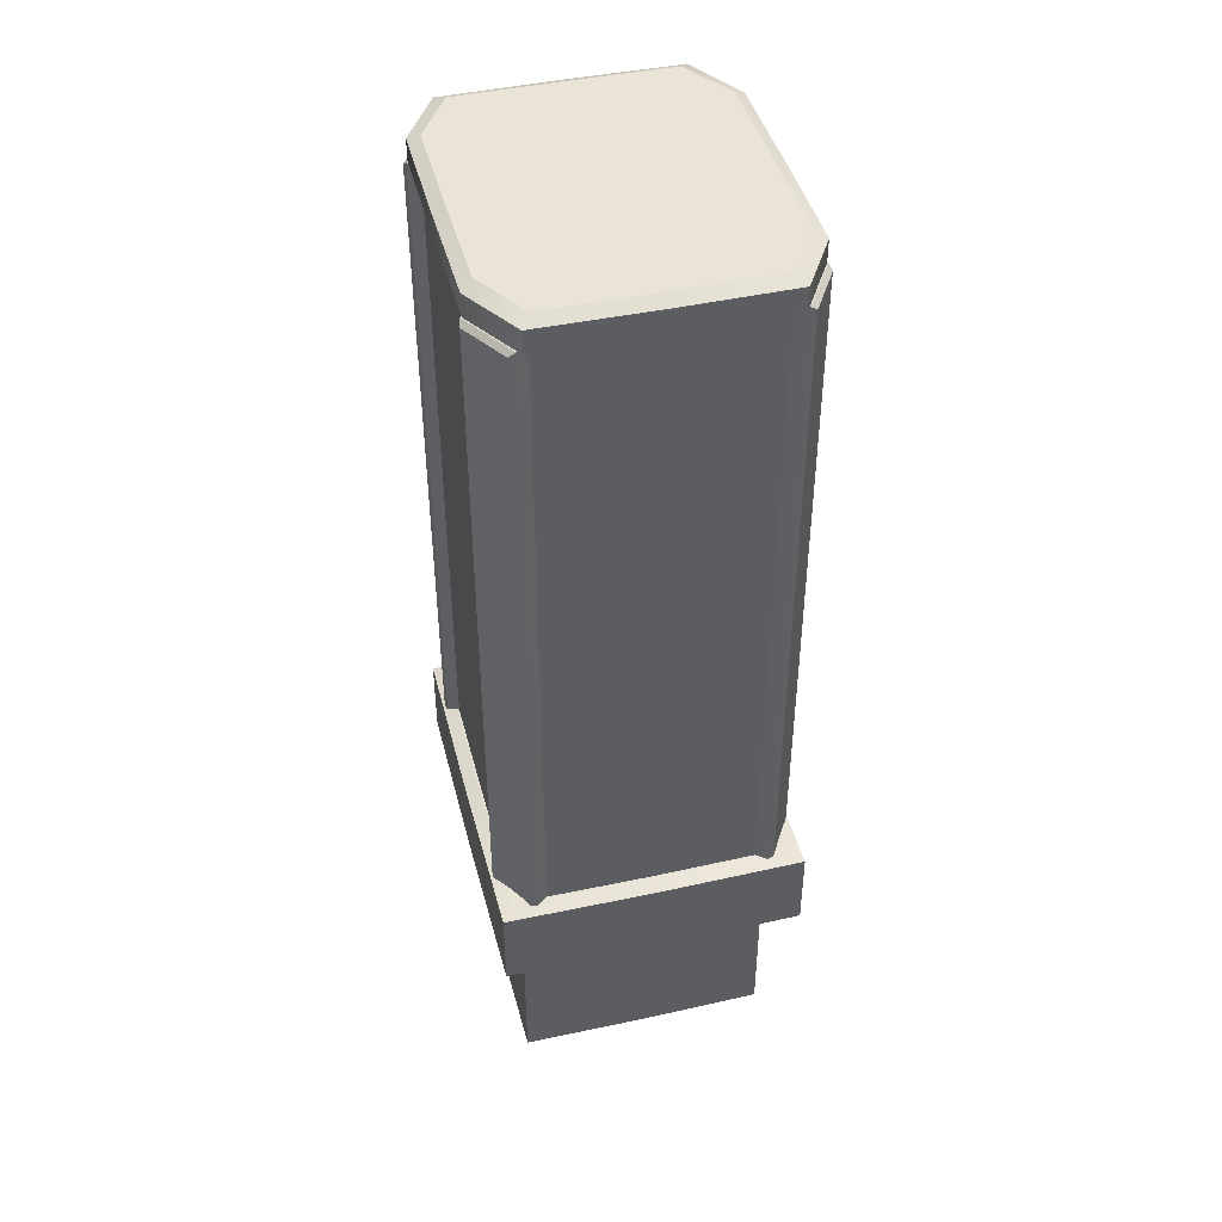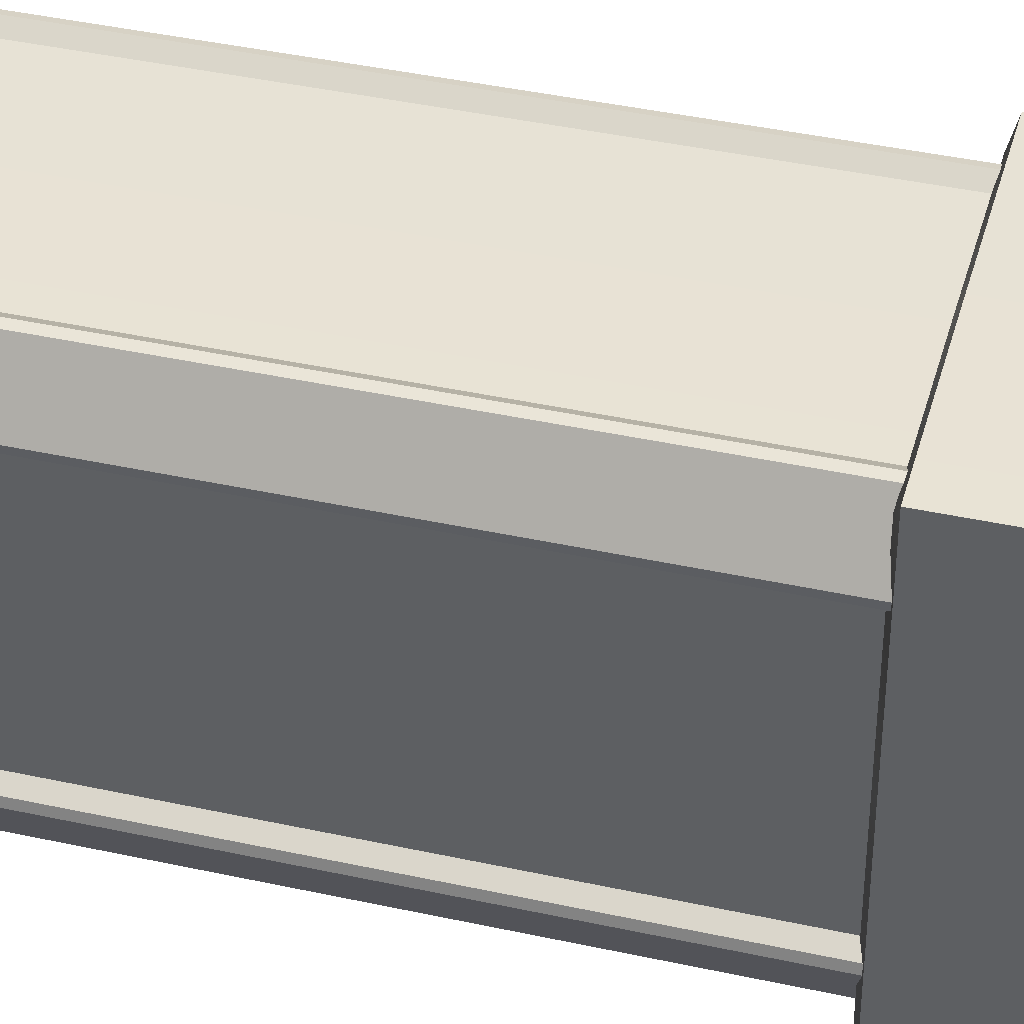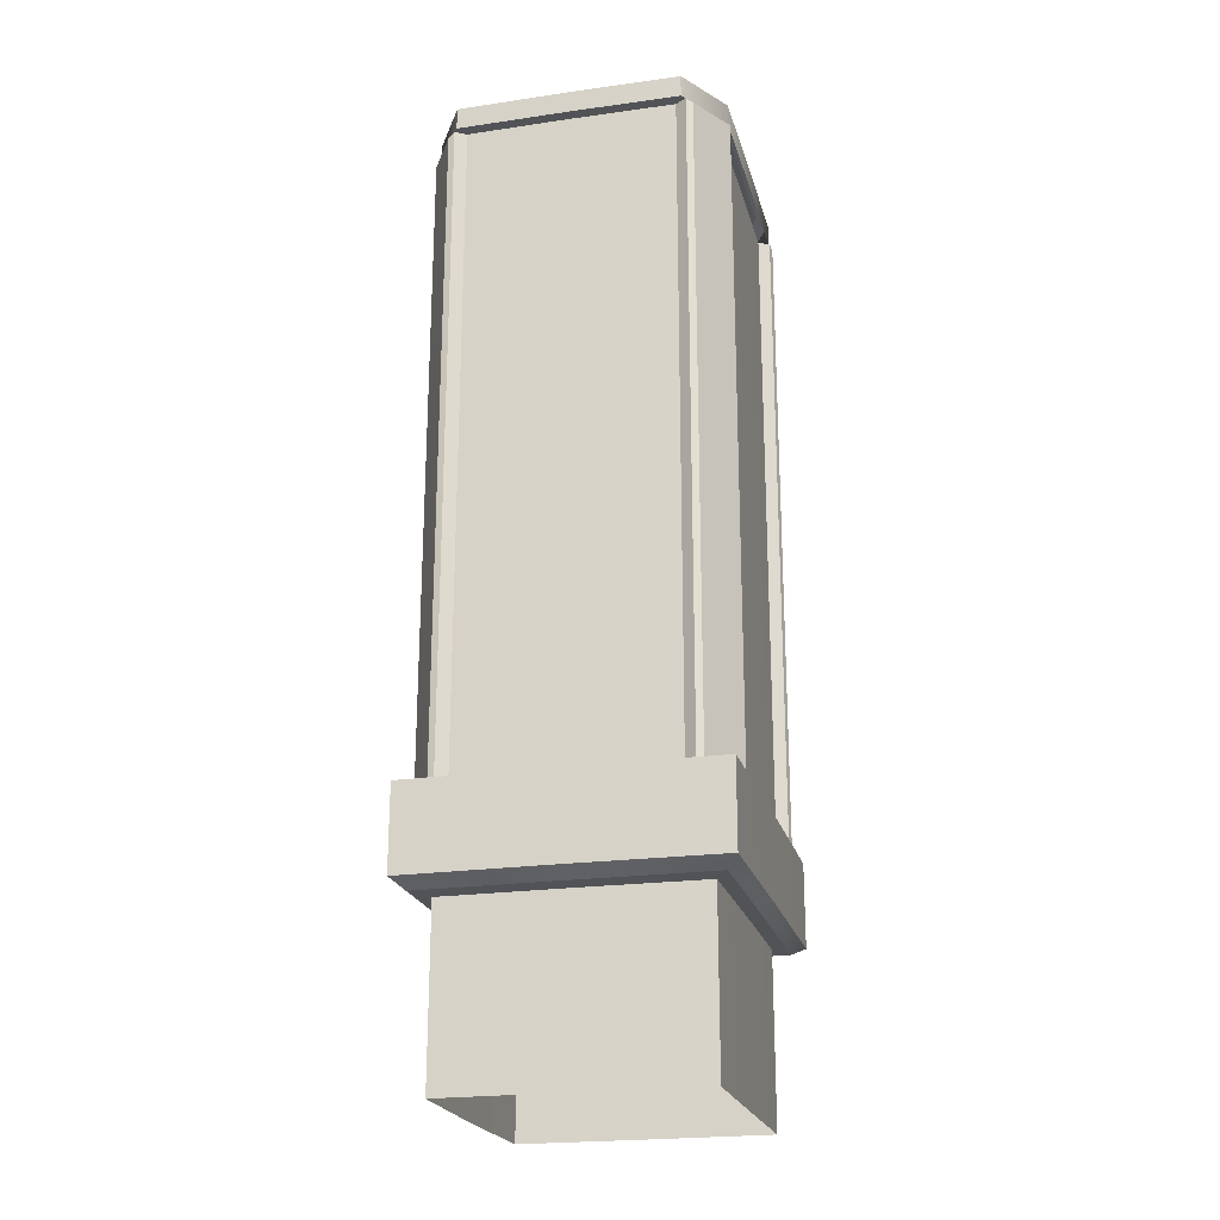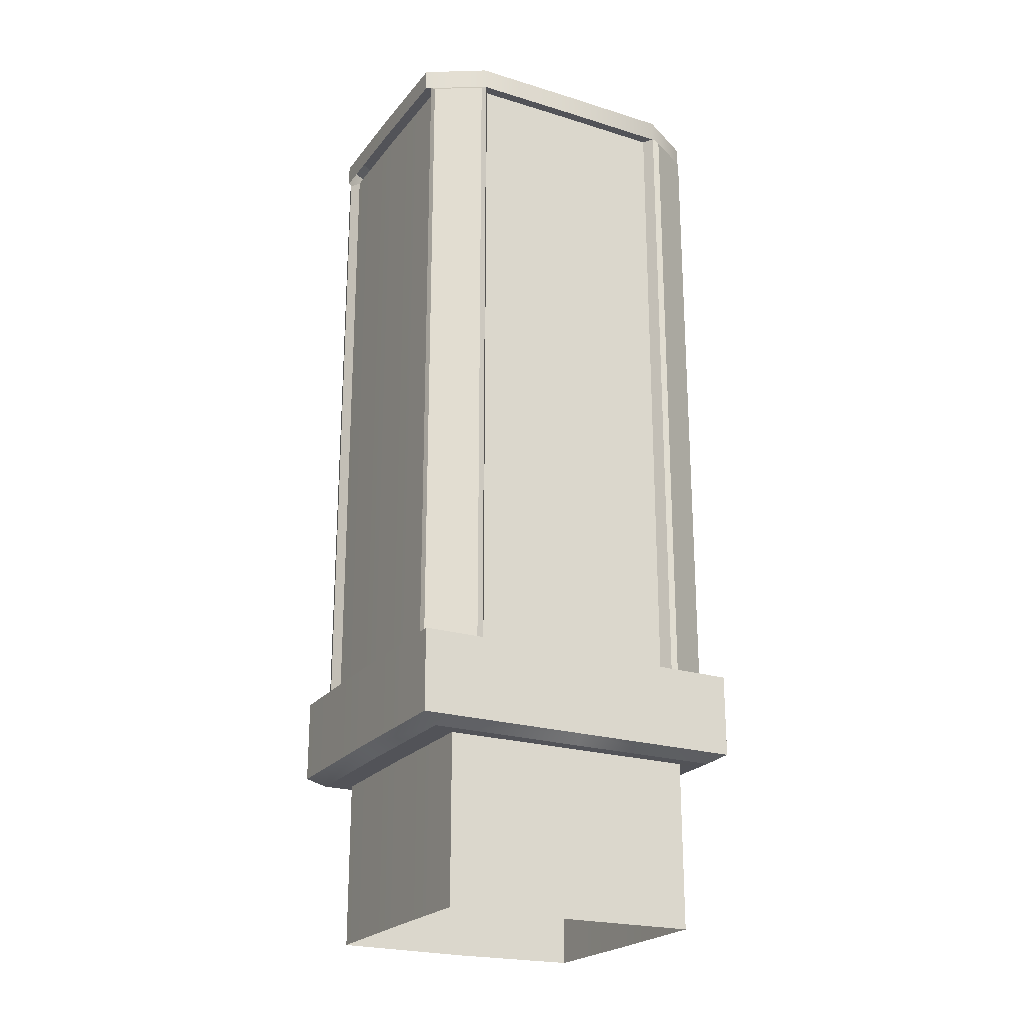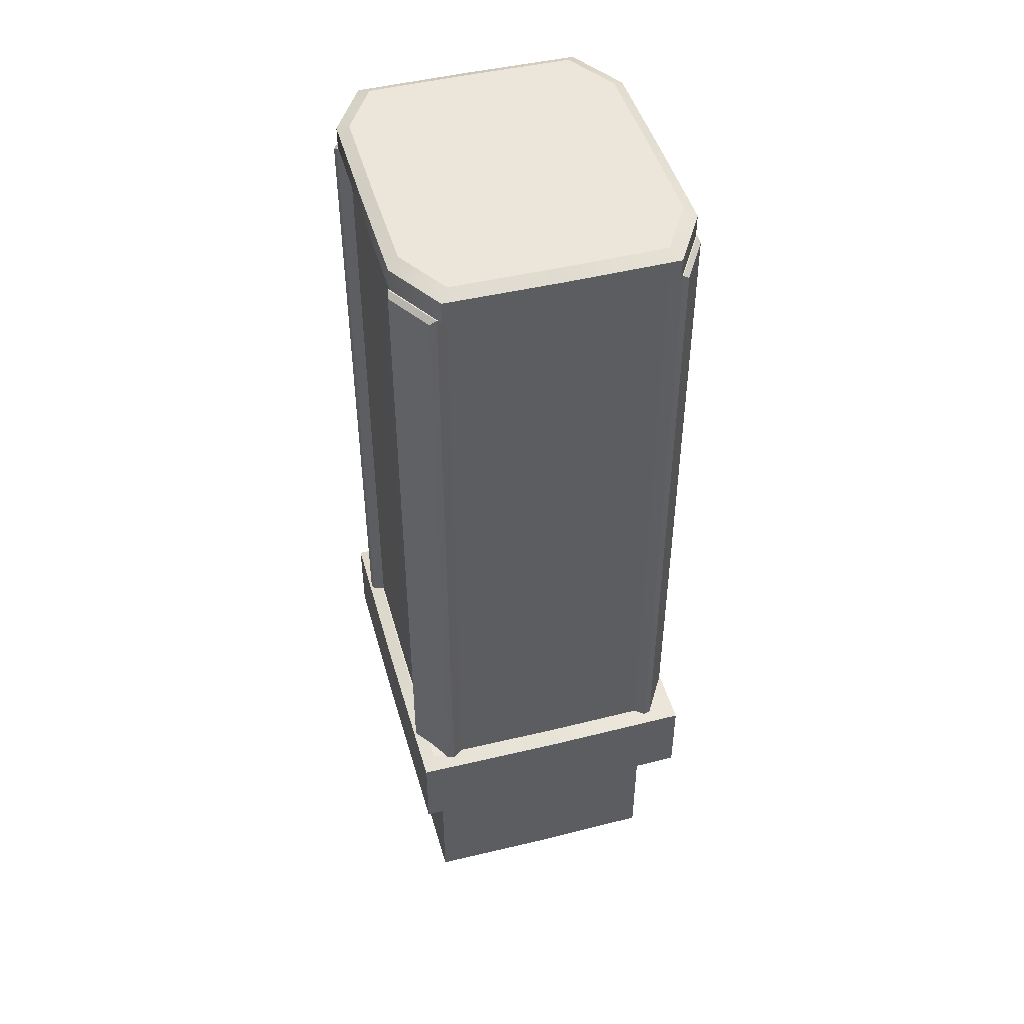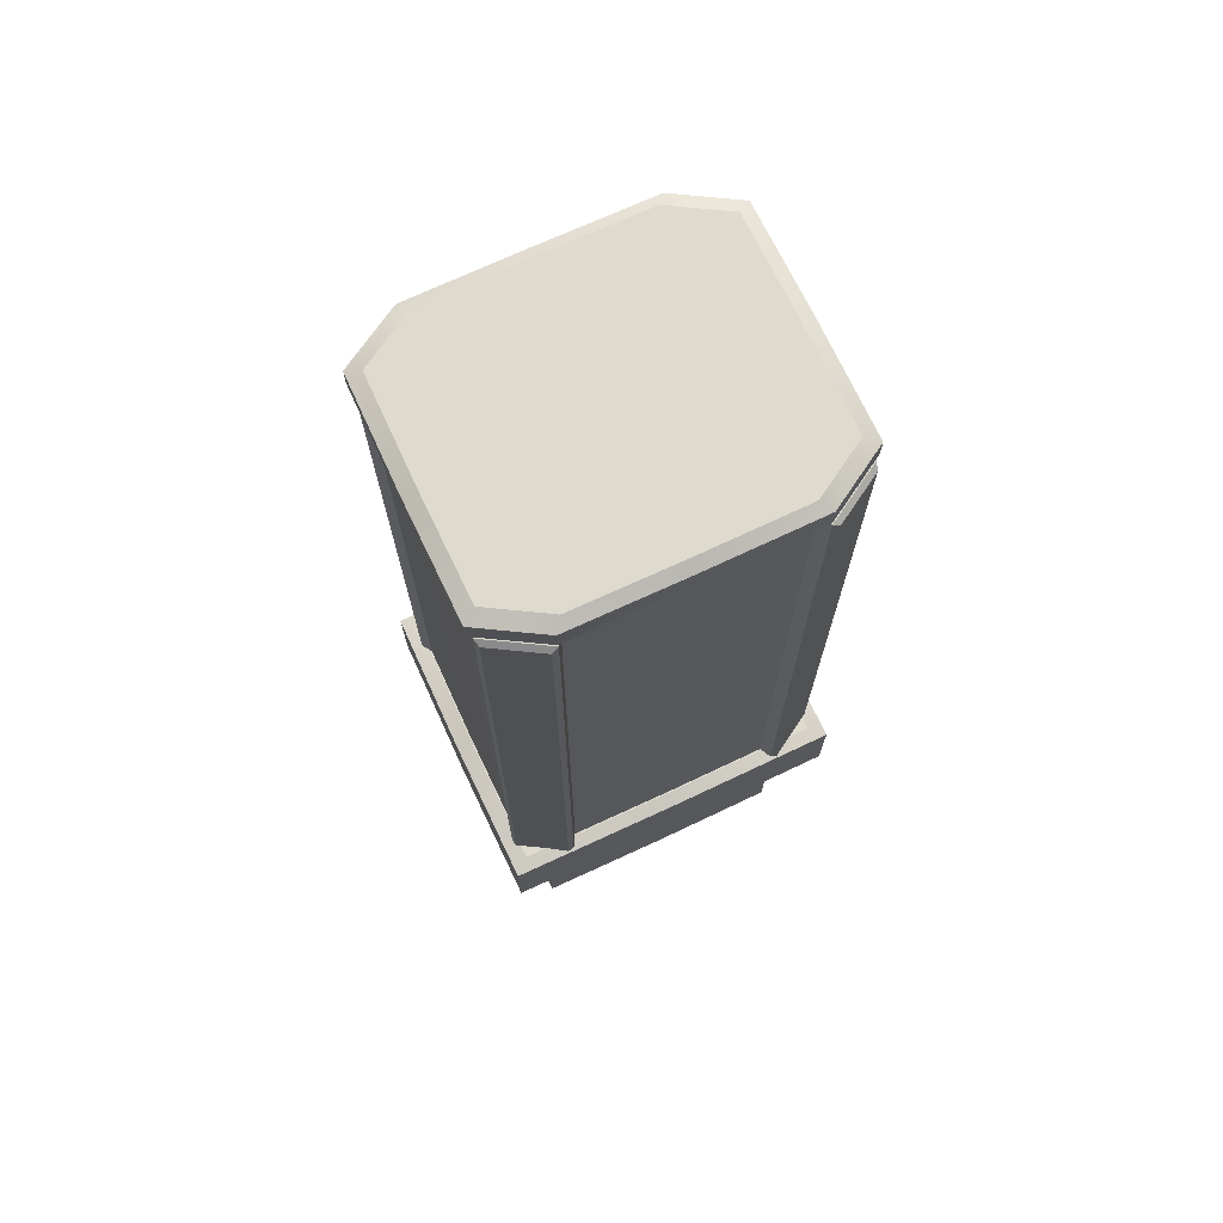
<metadata>
{"format":"obj","ext":"obj","renderer":"f3d","projection":"perspective","resolution":1024,"background":"white","views":[{"elev":43.9,"azim":-14.4,"up":"+Y"},{"elev":40.6,"azim":-74.9,"up":"+Z"},{"elev":-22.1,"azim":13.9,"up":"+Y"},{"elev":-22.6,"azim":-117.9,"up":"+Y"},{"elev":46.8,"azim":-15.6,"up":"+Y"},{"elev":71.1,"azim":-115.1,"up":"+Y"}]}
</metadata>
<code>
o alumsiding01.019_tree.002_tree.005_alumsiding01.019_tree.001
v 0 17.64 8.126
v 0 12.67 8.126
v 0 35.26 8.126
v 0 47.01 8.126
v 0 17.64 -8.126
v 0 12.67 -8.126
v 0 30.3 8.126
v -7.67 13.35 8.916
v 0 13.35 8.984
v 7.67 13.35 8.916
v 5.302 17.64 8.079
v 6.937 17.62 5.359
v 0 35.26 -8.126
v 0 47.01 -8.126
v 0 30.3 -8.126
v 5.302 12.67 8.079
v -7.67 13.35 -8.916
v 0 13.35 -8.984
v 6.937 12.67 5.359
v 7.67 13.35 -8.916
v 5.302 17.64 -8.079
v 6.938 17.62 -5.331
v 5.302 12.67 -8.079
v 6.938 12.67 -5.331
v 6.938 35.25 -5.331
v 5.302 35.26 -8.079
v -5.302 17.64 8.079
v 6.938 30.3 -5.331
v 5.302 30.3 -8.079
v 6.938 47 -5.331
v 5.302 47.01 -8.079
v -6.937 17.62 5.359
v -0 -0.1216 -6.805
v -6.343 -0.1216 -6.749
v -5.302 12.67 8.079
v -0 8.582 -6.805
v -6.937 12.67 5.359
v 6.343 -0.1216 -6.749
v 6.937 35.25 5.359
v -6.343 8.582 -6.749
v 5.302 35.26 8.079
v 6.343 8.582 -6.749
v -5.302 17.64 -8.079
v -6.938 17.62 -5.331
v -5.302 12.67 -8.079
v -6.938 12.67 -5.331
v 6.937 30.3 5.359
v 5.302 30.3 8.079
v 6.937 47 5.359
v 5.302 47.01 8.079
v -6.938 35.25 -5.331
v -5.302 35.26 -8.079
v -0 -0.1216 6.805
v -6.343 -0.1216 6.749
v -0 8.582 6.805
v 6.343 -0.1216 6.749
v -6.343 8.582 6.749
v 6.343 8.582 6.749
v -7.718 13.35 -0
v 7.718 13.35 -0
v 6.966 30.3 -0
v 6.966 17.59 0
v 6.966 12.67 0
v -6.938 30.3 -5.331
v -5.302 30.3 -8.079
v -6.938 47 -5.331
v 6.966 47 0
v 6.966 35.21 0
v -5.302 47.01 -8.079
v -6.937 35.25 5.359
v -6.379 -0.1684 0
v 6.379 -0.1684 0
v -6.379 8.567 -0
v 6.379 8.567 0
v 0 13.59 8.188
v -6.991 13.59 8.126
v 6.991 13.59 8.126
v -7.034 13.59 0
v -6.991 13.59 -8.126
v 0 13.59 -8.188
v 7.034 13.59 0
v 6.991 13.59 -8.126
v -5.302 35.26 8.079
v -6.937 30.3 5.359
v -5.302 30.3 8.079
v -6.937 47 5.359
v -5.302 47.01 8.079
v -6.966 30.3 -0
v -6.966 17.59 0
v -6.966 12.67 0
v -6.966 47 0
v -6.966 35.21 0
v -7.062 8.582 -8.02
v -7.67 9.049 -8.916
v 0 9.049 -8.984
v 0 8.582 -8.086
v 7.67 9.049 -8.916
v 7.062 8.582 -8.02
v -7.67 9.049 8.916
v -7.062 8.582 8.02
v 0 8.582 8.086
v 0 9.049 8.984
v 7.062 8.582 8.02
v 7.67 9.049 8.916
v -7.099 8.566 -0
v -7.718 9.033 -0
v 7.718 9.033 -0
v 7.099 8.566 0
v 0 47.03 8.702
v 0 47.03 -8.702
v 7.43 47.03 -5.709
v 5.678 47.03 -8.652
v 7.43 47.03 5.739
v 5.678 47.03 8.651
v -7.43 47.03 -5.709
v 7.46 47.02 -0.000338
v -5.678 47.03 -8.652
v -7.43 47.03 5.739
v -5.678 47.03 8.651
v -7.46 47.02 -0.000338
v -5.678 48.16 -8.652
v -7.43 48.16 -5.709
v 5.678 48.16 -8.652
v 7.43 48.16 -5.709
v 0 48.16 -8.702
v 5.678 48.16 8.651
v 7.43 48.16 5.739
v 0 48.16 8.702
v 7.46 48.16 -0.000338
v -5.678 48.16 8.651
v -7.43 48.16 5.739
v -7.46 48.16 -0.000338
v 5.866 12.67 8.418
v 6.2 12.92 8.334
v 6.2 17.64 8.334
v 5.866 17.64 8.418
v -7.584 35.25 6.032
v -7.501 35.25 5.698
v -7.501 30.3 5.698
v -7.584 30.3 6.032
v 7.501 17.62 5.698
v 7.584 17.62 6.032
v 7.584 12.92 6.032
v 7.501 12.67 5.698
v -6.2 30.3 8.334
v -5.866 30.3 8.418
v -5.866 35.26 8.418
v -6.2 35.26 8.334
v -6.2 12.92 8.334
v -5.866 12.67 8.418
v -5.866 17.64 8.418
v -6.2 17.64 8.334
v 5.868 17.64 -8.415
v 6.201 17.64 -8.33
v 7.588 17.62 -6.001
v 7.503 17.62 -5.667
v 7.503 12.67 -5.667
v 7.588 12.92 -6.001
v 5.868 12.67 -8.415
v 6.201 12.92 -8.33
v -6.201 17.64 -8.33
v -5.868 17.64 -8.415
v -7.503 17.62 -5.667
v -7.588 17.62 -6.001
v -5.868 12.67 -8.415
v -6.201 12.92 -8.33
v -6.201 46.76 -8.33
v -5.868 47.01 -8.415
v -7.588 46.76 -6.001
v -7.503 47 -5.667
v -5.868 35.26 -8.415
v -6.201 35.26 -8.33
v -5.868 30.3 -8.415
v -6.201 30.3 -8.33
v -7.588 30.3 -6.001
v -7.503 30.3 -5.667
v -7.503 35.25 -5.667
v -7.588 35.25 -6.001
v 7.503 35.25 -5.667
v 7.588 35.25 -6.001
v 6.201 35.26 -8.33
v 5.868 35.26 -8.415
v 5.868 47.01 -8.415
v 6.201 46.76 -8.33
v 7.503 47 -5.667
v 7.588 46.76 -6.001
v -7.503 12.67 -5.667
v -7.588 12.92 -6.001
v 7.503 30.3 -5.667
v 7.588 30.3 -6.001
v 6.201 30.3 -8.33
v 5.868 30.3 -8.415
v -7.584 17.62 6.032
v -7.501 17.62 5.698
v -7.584 12.92 6.032
v -7.501 12.67 5.698
v -7.584 46.76 6.032
v -7.501 47 5.698
v 7.501 47 5.698
v 7.584 46.76 6.032
v 7.584 35.25 6.032
v 7.501 35.25 5.698
v 7.584 30.3 6.032
v 7.501 30.3 5.698
v 5.866 47.01 8.418
v 6.2 46.76 8.334
v 5.866 35.26 8.418
v 6.2 35.26 8.334
v 5.866 30.3 8.418
v 6.2 30.3 8.334
v -6.2 46.76 8.334
v -5.866 47.01 8.418
v -5.241 48.47 -7.985
v -6.858 48.47 -5.269
v 5.241 48.47 -7.985
v 6.858 48.47 -5.269
v 0 48.47 -8.032
v 5.241 48.47 7.986
v 6.857 48.47 5.298
v 0 48.47 8.032
v 6.886 48.47 5.5e-05
v -5.241 48.47 7.986
v -6.857 48.47 5.298
v -6.886 48.47 5.5e-05
f 45 187 165
f 23 157 24
f 37 150 196
f 19 133 16
f 45 46 187
f 23 159 157
f 37 35 150
f 19 144 133
f 5 23 6
f 13 31 26
f 5 29 21
f 65 5 43
f 85 151 27
f 45 5 6
f 51 91 66
f 24 62 63
f 28 68 61
f 44 88 64
f 13 29 15
f 37 89 90
f 62 19 63
f 89 46 90
f 68 47 61
f 96 42 36
f 105 40 73
f 69 13 52
f 148 197 137
f 92 64 88
f 84 92 88
f 180 191 181
f 65 13 15
f 135 203 210
f 48 1 11
f 3 87 83
f 95 20 97
f 48 3 7
f 10 102 104
f 39 204 47
f 40 33 34
f 33 42 38
f 101 58 103
f 60 97 20
f 96 40 93
f 47 141 12
f 102 8 99
f 59 99 8
f 65 171 52
f 3 85 7
f 53 57 54
f 73 54 57
f 1 85 27
f 178 174 175
f 137 145 148
f 56 74 58
f 27 150 35
f 58 53 56
f 104 60 10
f 1 35 2
f 39 67 49
f 74 38 42
f 34 73 40
f 57 101 100
f 86 212 87
f 88 32 84
f 67 25 30
f 50 3 41
f 66 177 51
f 91 70 86
f 16 1 2
f 155 160 154
f 61 22 28
f 108 42 98
f 17 95 94
f 21 159 23
f 12 61 47
f 58 108 103
f 105 57 100
f 60 82 81
f 78 81 80
f 60 77 10
f 9 77 75
f 18 79 80
f 18 82 20
f 59 76 78
f 9 76 8
f 59 79 17
f 95 93 94
f 95 98 96
f 98 107 108
f 100 102 99
f 103 102 101
f 93 106 94
f 107 103 108
f 106 100 99
f 94 59 17
f 124 215 216
f 128 222 130
f 128 218 220
f 129 219 127
f 122 213 121
f 125 213 217
f 127 218 126
f 131 222 223
f 132 223 224
f 113 129 127
f 114 128 109
f 109 130 119
f 112 124 111
f 115 132 122
f 111 129 116
f 110 123 112
f 118 132 120
f 119 131 118
f 114 127 126
f 117 125 110
f 117 122 121
f 43 173 65
f 24 156 22
f 25 185 30
f 28 179 25
f 29 153 21
f 51 176 64
f 52 168 69
f 49 205 199
f 41 205 50
f 11 209 48
f 32 139 84
f 12 144 19
f 164 166 188
f 70 198 86
f 48 207 41
f 49 202 39
f 26 192 29
f 193 149 152
f 152 140 193
f 37 194 32
f 87 147 83
f 31 182 26
f 22 189 28
f 83 146 85
f 45 162 43
f 161 175 174
f 64 163 44
f 84 138 70
f 69 170 66
f 208 200 206
f 154 190 155
f 181 186 180
f 142 134 143
f 201 210 203
f 44 187 46
f 31 185 183
f 172 169 167
f 134 136 133
f 138 140 137
f 143 141 142
f 146 148 145
f 151 149 150
f 156 158 155
f 159 158 157
f 153 160 159
f 166 162 165
f 167 170 168
f 167 171 172
f 172 173 174
f 175 177 178
f 182 184 181
f 185 184 183
f 179 186 185
f 166 187 188
f 179 190 180
f 192 181 191
f 153 191 154
f 189 155 190
f 151 145 152
f 188 163 164
f 194 195 193
f 169 177 170
f 164 176 175
f 138 197 198
f 200 202 199
f 203 202 201
f 206 199 205
f 206 207 208
f 208 209 210
f 142 204 203
f 210 136 135
f 147 211 148
f 174 162 161
f 143 133 144
f 198 211 212
f 150 195 196
f 139 193 140
f 16 136 11
f 217 213 214
f 214 224 217
f 224 223 220
f 223 222 220
f 220 218 219
f 219 221 220
f 221 216 217
f 216 215 217
f 224 221 217
f 132 214 122
f 129 216 221
f 125 215 123
f 5 21 23
f 13 14 31
f 5 15 29
f 65 15 5
f 85 146 151
f 45 43 5
f 51 92 91
f 24 22 62
f 28 25 68
f 44 89 88
f 13 26 29
f 37 32 89
f 62 12 19
f 89 44 46
f 68 39 47
f 96 98 42
f 105 93 40
f 69 14 13
f 148 211 197
f 92 51 64
f 84 70 92
f 180 190 191
f 65 52 13
f 135 142 203
f 48 7 1
f 3 4 87
f 95 18 20
f 48 41 3
f 10 9 102
f 39 202 204
f 40 36 33
f 33 36 42
f 101 55 58
f 60 107 97
f 96 36 40
f 47 204 141
f 102 9 8
f 59 106 99
f 65 173 171
f 3 83 85
f 53 55 57
f 73 71 54
f 1 7 85
f 178 172 174
f 137 140 145
f 56 72 74
f 27 151 150
f 58 55 53
f 104 107 60
f 1 27 35
f 39 68 67
f 74 72 38
f 34 71 73
f 57 55 101
f 86 198 212
f 88 89 32
f 67 68 25
f 50 4 3
f 66 170 177
f 91 92 70
f 16 11 1
f 155 158 160
f 61 62 22
f 108 74 42
f 17 18 95
f 21 153 159
f 12 62 61
f 58 74 108
f 105 73 57
f 60 20 82
f 76 75 78
f 75 77 81
f 81 82 80
f 80 79 78
f 75 81 78
f 60 81 77
f 9 10 77
f 18 17 79
f 18 80 82
f 59 8 76
f 9 75 76
f 59 78 79
f 95 96 93
f 95 97 98
f 98 97 107
f 100 101 102
f 103 104 102
f 93 105 106
f 107 104 103
f 106 105 100
f 94 106 59
f 124 123 215
f 128 220 222
f 128 126 218
f 129 221 219
f 122 214 213
f 125 121 213
f 127 219 218
f 131 130 222
f 132 131 223
f 113 116 129
f 114 126 128
f 109 128 130
f 112 123 124
f 115 120 132
f 111 124 129
f 110 125 123
f 118 131 132
f 119 130 131
f 114 113 127
f 117 121 125
f 117 115 122
f 43 162 173
f 24 157 156
f 25 179 185
f 28 189 179
f 29 192 153
f 51 177 176
f 52 171 168
f 49 50 205
f 41 207 205
f 11 136 209
f 32 194 139
f 12 141 144
f 164 161 166
f 70 138 198
f 48 209 207
f 49 199 202
f 26 182 192
f 193 195 149
f 152 145 140
f 37 196 194
f 87 212 147
f 31 183 182
f 22 156 189
f 83 147 146
f 45 165 162
f 161 164 175
f 64 176 163
f 84 139 138
f 69 168 170
f 208 201 200
f 154 191 190
f 181 184 186
f 142 135 134
f 201 208 210
f 44 163 187
f 31 30 185
f 172 178 169
f 134 135 136
f 138 139 140
f 143 144 141
f 146 147 148
f 151 152 149
f 156 157 158
f 159 160 158
f 153 154 160
f 166 161 162
f 167 169 170
f 167 168 171
f 172 171 173
f 175 176 177
f 182 183 184
f 185 186 184
f 179 180 186
f 166 165 187
f 179 189 190
f 192 182 181
f 153 192 191
f 189 156 155
f 151 146 145
f 188 187 163
f 194 196 195
f 169 178 177
f 164 163 176
f 138 137 197
f 200 201 202
f 203 204 202
f 206 200 199
f 206 205 207
f 208 207 209
f 142 141 204
f 210 209 136
f 147 212 211
f 174 173 162
f 143 134 133
f 198 197 211
f 150 149 195
f 139 194 193
f 16 133 136
f 224 220 221
f 132 224 214
f 129 124 216
f 125 217 215

</code>
